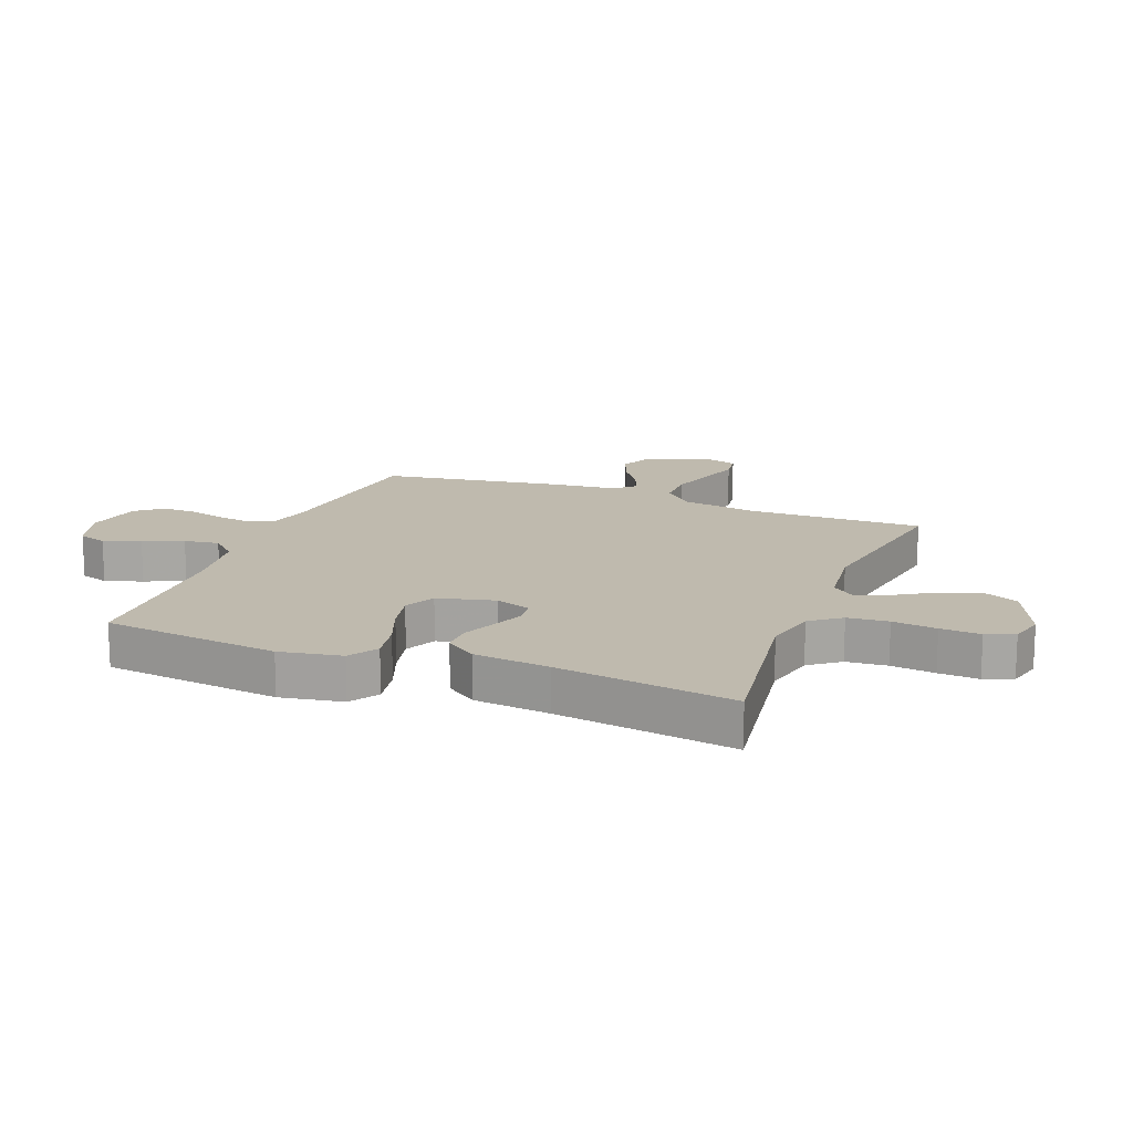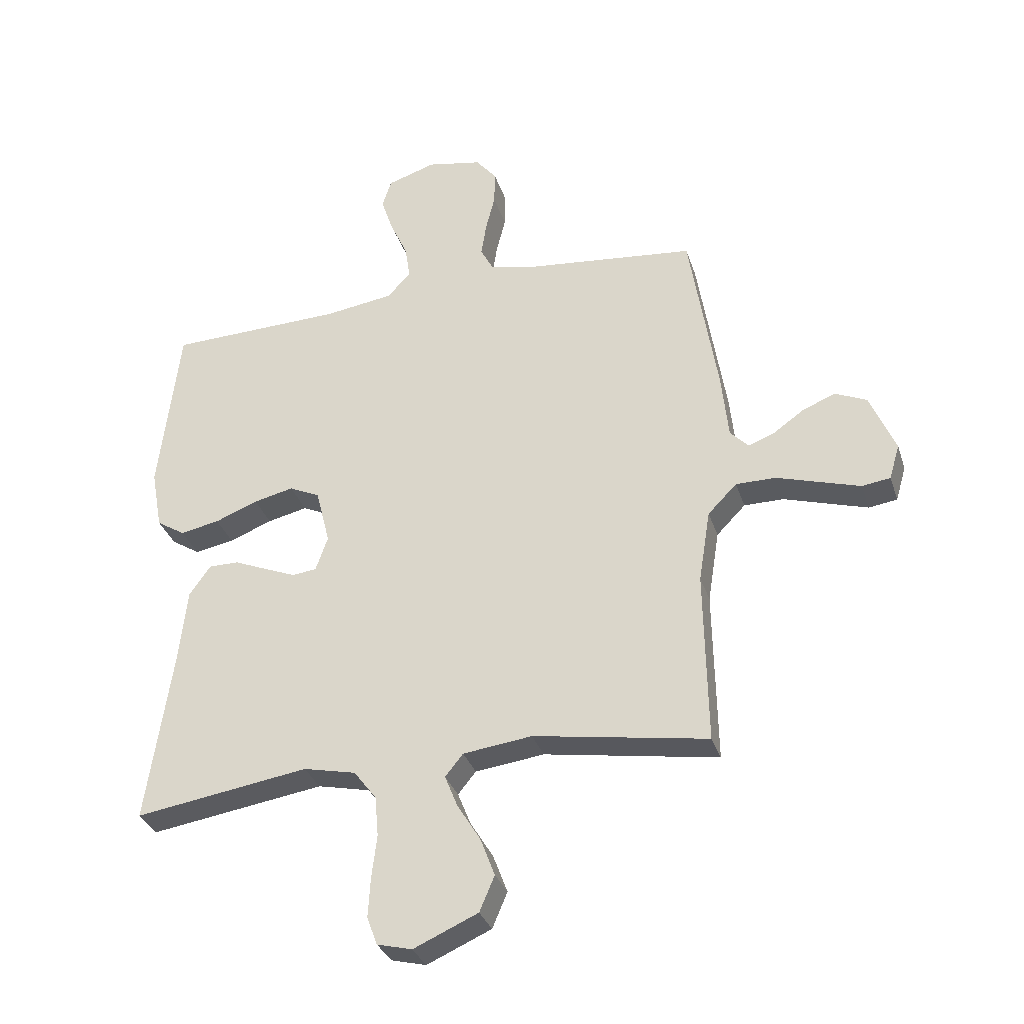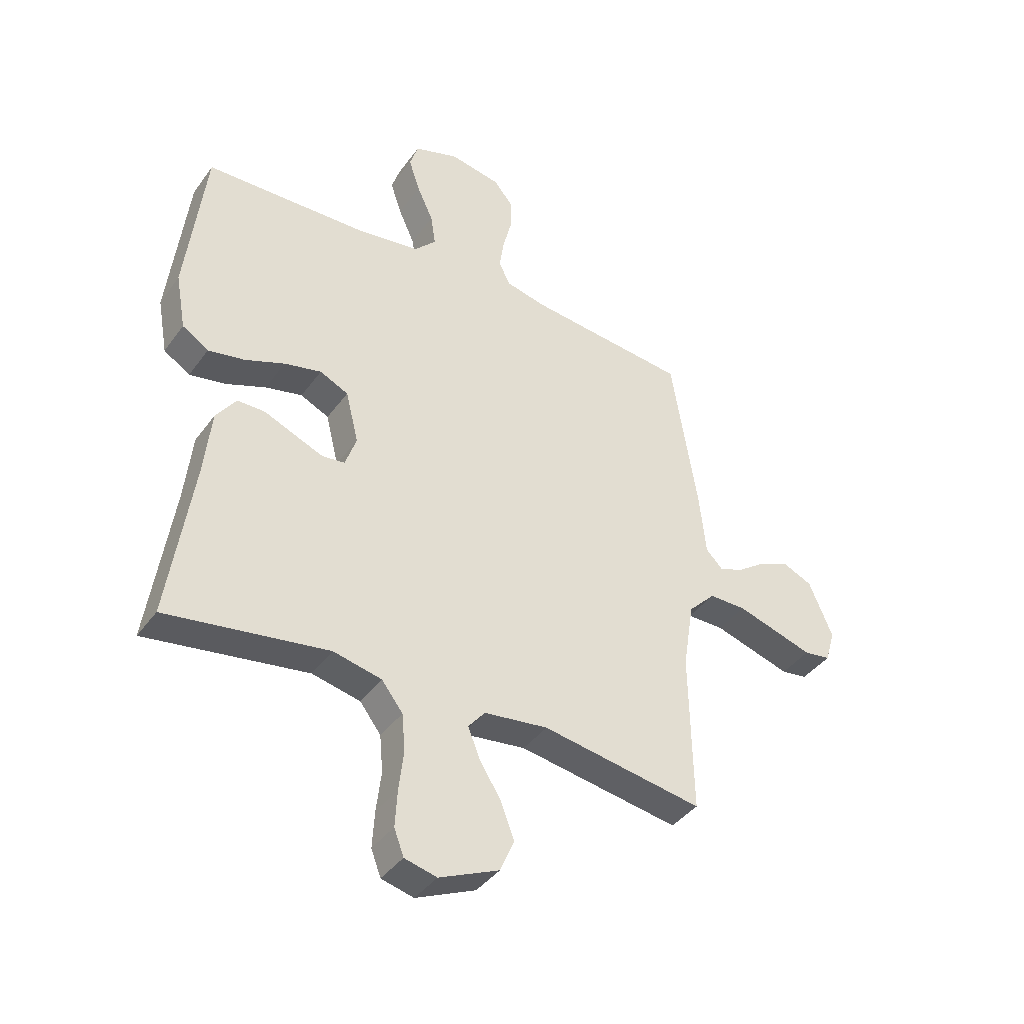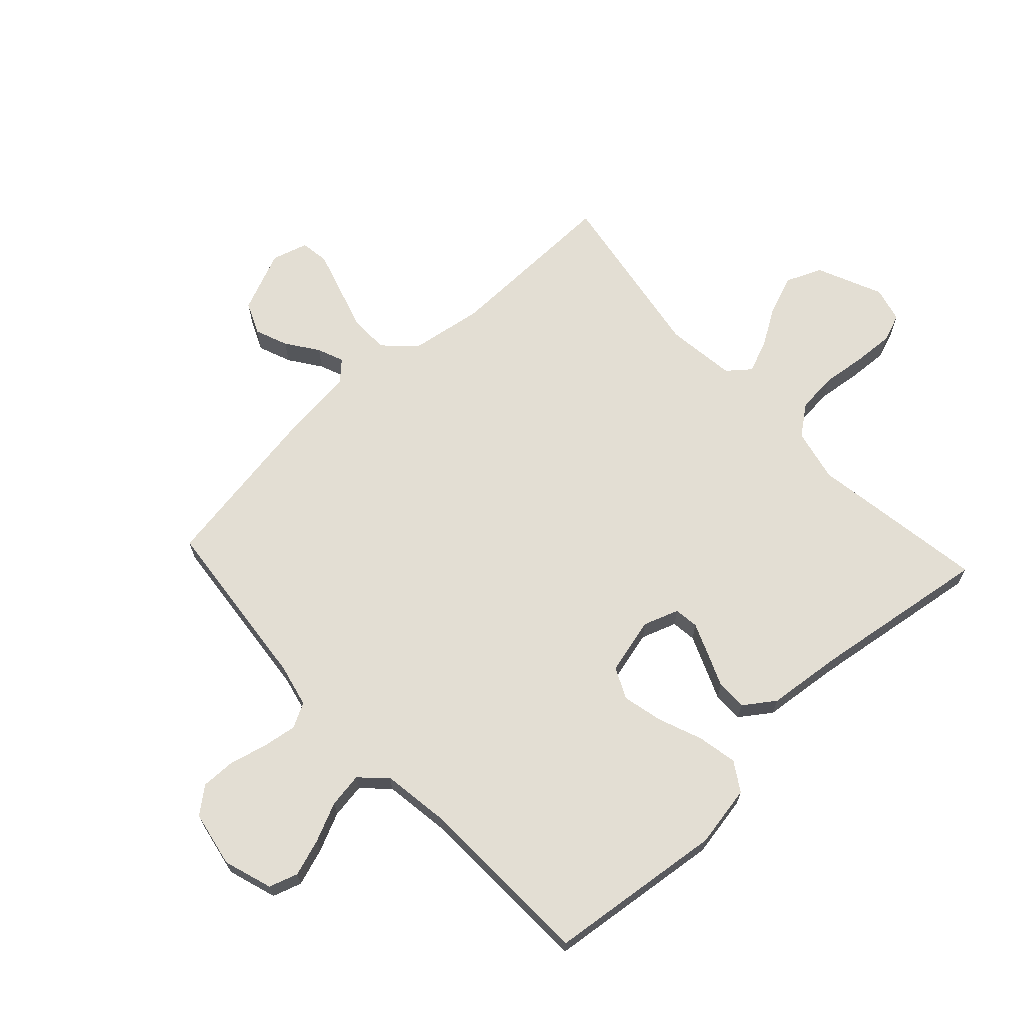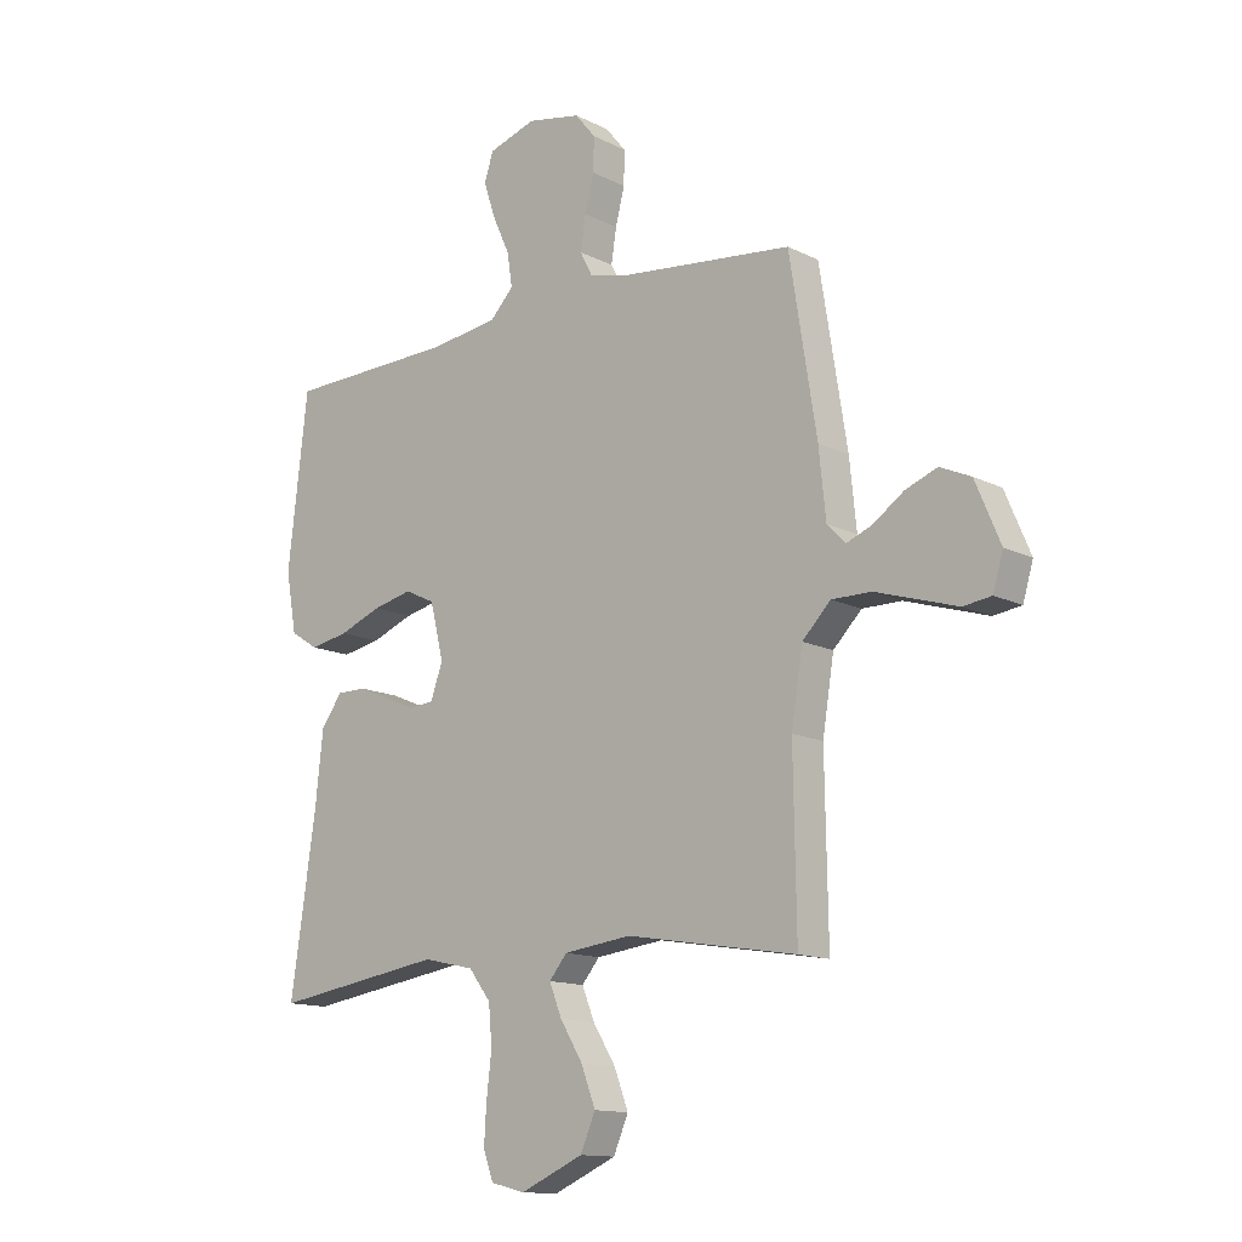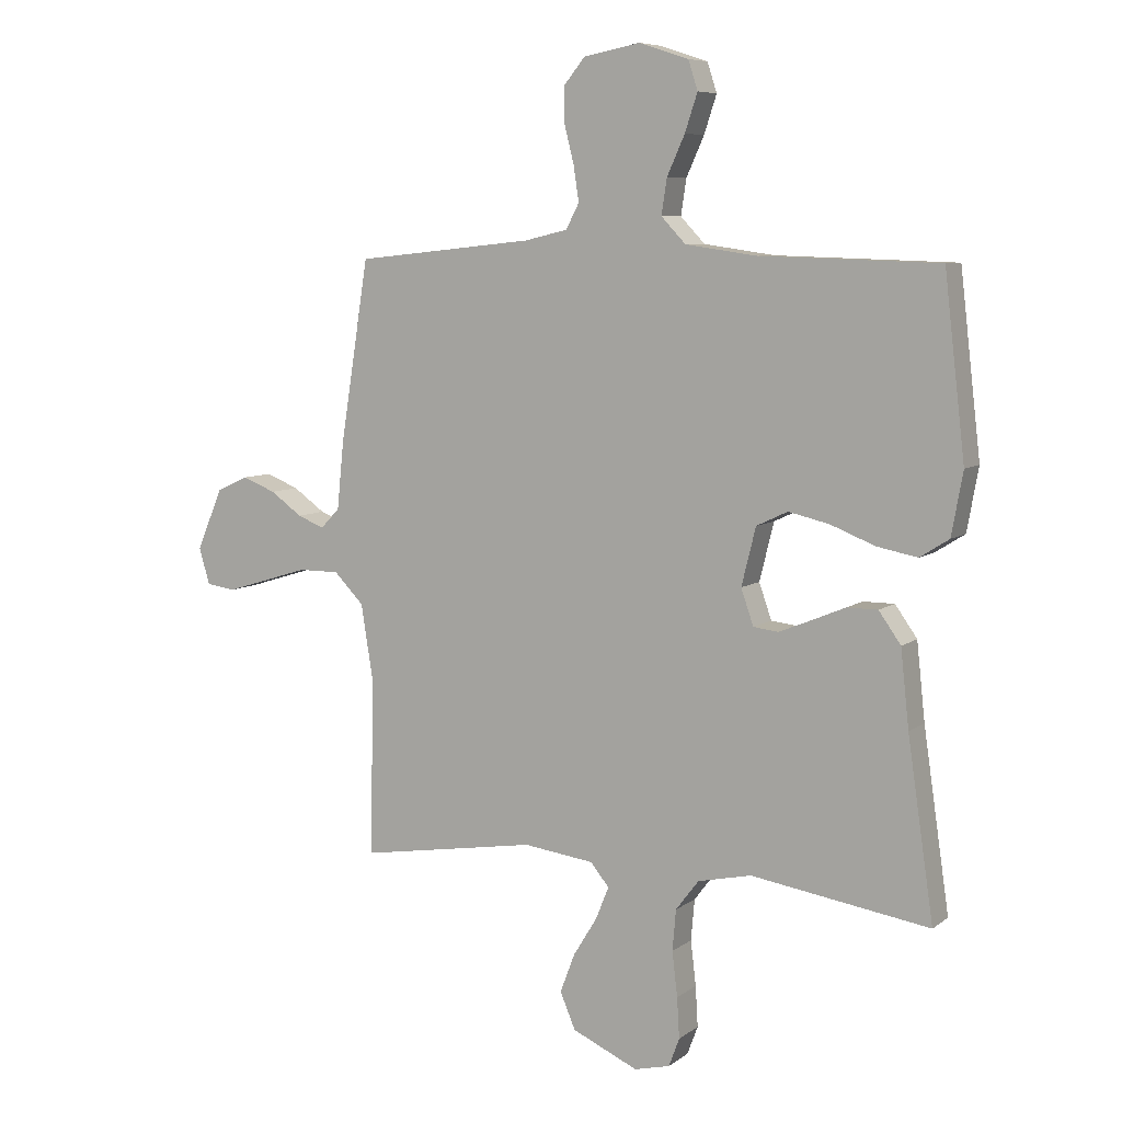
<metadata>
{"format":"obj","ext":"obj","renderer":"f3d","projection":"perspective","resolution":1024,"background":"white","views":[{"elev":15.8,"azim":111.4,"up":"+Y"},{"elev":-32.5,"azim":-163.2,"up":"+Z"},{"elev":-40.1,"azim":147.7,"up":"+Z"},{"elev":67.3,"azim":47.1,"up":"+Y"},{"elev":-13.3,"azim":-138.6,"up":"+Z"},{"elev":7.5,"azim":28.0,"up":"+Z"}]}
</metadata>
<code>
v -0.5 0.07 -0.5
v -0.495 0.07 -0.2
v -0.515 0.07 -0.075
v -0.565 0.07 -0.024
v -0.634 0.07 -0.024
v -0.709 0.07 -0.047
v -0.778 0.07 -0.068
v -0.827 0.07 -0.061
v -0.845 0.07 0
v -0.801 0.07 0.104
v -0.747 0.07 0.128
v -0.691 0.07 0.106
v -0.637 0.07 0.068
v -0.592 0.07 0.05
v -0.56 0.07 0.083
v -0.548 0.07 0.2
v -0.5 0.07 0.5
v -0.2 0.07 0.531
v -0.127 0.07 0.548
v -0.105 0.07 0.59
v -0.114 0.07 0.649
v -0.13 0.07 0.712
v -0.131 0.07 0.771
v -0.095 0.07 0.815
v 0 0.07 0.833
v 0.083 0.07 0.806
v 0.099 0.07 0.757
v 0.078 0.07 0.694
v 0.048 0.07 0.628
v 0.039 0.07 0.569
v 0.08 0.07 0.526
v 0.2 0.07 0.509
v 0.5 0.07 0.5
v 0.535 0.07 0.2
v 0.516 0.07 0.095
v 0.467 0.07 0.064
v 0.399 0.07 0.077
v 0.325 0.07 0.106
v 0.256 0.07 0.122
v 0.203 0.07 0.097
v 0.179 0.07 0
v 0.2 0.07 -0.06
v 0.242 0.07 -0.065
v 0.296 0.07 -0.043
v 0.353 0.07 -0.019
v 0.405 0.07 -0.019
v 0.442 0.07 -0.071
v 0.456 0.07 -0.2
v 0.5 0.07 -0.5
v 0.2 0.07 -0.454
v 0.11 0.07 -0.474
v 0.071 0.07 -0.525
v 0.065 0.07 -0.594
v 0.074 0.07 -0.669
v 0.078 0.07 -0.737
v 0.06 0.07 -0.785
v 0 0.07 -0.8
v -0.111 0.07 -0.751
v -0.137 0.07 -0.69
v -0.112 0.07 -0.624
v -0.072 0.07 -0.559
v -0.05 0.07 -0.504
v -0.081 0.07 -0.466
v -0.2 0.07 -0.451
v -0.5 0 -0.5
v -0.495 0 -0.2
v -0.515 0 -0.075
v -0.565 0 -0.024
v -0.634 0 -0.024
v -0.709 0 -0.047
v -0.778 0 -0.068
v -0.827 0 -0.061
v -0.845 0 0
v -0.801 0 0.104
v -0.747 0 0.128
v -0.691 0 0.106
v -0.637 0 0.068
v -0.592 0 0.05
v -0.56 0 0.083
v -0.548 0 0.2
v -0.5 0 0.5
v -0.2 0 0.531
v -0.127 0 0.548
v -0.105 0 0.59
v -0.114 0 0.649
v -0.13 0 0.712
v -0.131 0 0.771
v -0.095 0 0.815
v 0 0 0.833
v 0.083 0 0.806
v 0.099 0 0.757
v 0.078 0 0.694
v 0.048 0 0.628
v 0.039 0 0.569
v 0.08 0 0.526
v 0.2 0 0.509
v 0.5 0 0.5
v 0.535 0 0.2
v 0.516 0 0.095
v 0.467 0 0.064
v 0.399 0 0.077
v 0.325 0 0.106
v 0.256 0 0.122
v 0.203 0 0.097
v 0.179 0 0
v 0.2 0 -0.06
v 0.242 0 -0.065
v 0.296 0 -0.043
v 0.353 0 -0.019
v 0.405 0 -0.019
v 0.442 0 -0.071
v 0.456 0 -0.2
v 0.5 0 -0.5
v 0.2 0 -0.454
v 0.11 0 -0.474
v 0.071 0 -0.525
v 0.065 0 -0.594
v 0.074 0 -0.669
v 0.078 0 -0.737
v 0.06 0 -0.785
v 0 0 -0.8
v -0.111 0 -0.751
v -0.137 0 -0.69
v -0.112 0 -0.624
v -0.072 0 -0.559
v -0.05 0 -0.504
v -0.081 0 -0.466
v -0.2 0 -0.451
f 58 59 60 61
f 58 61 62
f 57 58 62
f 56 57 62
f 53 54 55 56
f 53 56 62
f 52 53 62 63
f 48 49 50
f 48 50 51
f 47 48 51
f 44 45 46 47
f 43 44 47 51
f 42 43 51 52
f 35 36 37 38
f 35 38 39
f 32 33 34 35
f 31 32 35 39
f 30 31 39 40
f 26 27 28 29
f 24 25 26 29
f 24 29 30
f 21 22 23 24
f 20 21 24 30
f 19 20 30 40
f 15 16 17 18
f 15 18 19 40
f 10 11 12 13
f 10 13 14
f 9 10 14
f 8 9 14
f 5 6 7 8
f 5 8 14
f 4 5 14 15
f 64 1 2
f 63 64 2 3
f 41 42 52 63
f 15 40 41 63
f 3 4 15 63
f 125 124 123 122
f 126 125 122
f 126 122 121
f 126 121 120
f 120 119 118 117
f 126 120 117
f 127 126 117 116
f 114 113 112
f 115 114 112
f 115 112 111
f 111 110 109 108
f 115 111 108 107
f 116 115 107 106
f 102 101 100 99
f 103 102 99
f 99 98 97 96
f 103 99 96 95
f 104 103 95 94
f 93 92 91 90
f 93 90 89 88
f 94 93 88
f 88 87 86 85
f 94 88 85 84
f 104 94 84 83
f 82 81 80 79
f 104 83 82 79
f 77 76 75 74
f 78 77 74
f 78 74 73
f 78 73 72
f 72 71 70 69
f 78 72 69
f 79 78 69 68
f 66 65 128
f 67 66 128 127
f 127 116 106 105
f 127 105 104 79
f 127 79 68 67
f 1 65 66 2
f 2 66 67 3
f 3 67 68 4
f 4 68 69 5
f 5 69 70 6
f 6 70 71 7
f 7 71 72 8
f 8 72 73 9
f 9 73 74 10
f 10 74 75 11
f 11 75 76 12
f 12 76 77 13
f 13 77 78 14
f 14 78 79 15
f 15 79 80 16
f 16 80 81 17
f 17 81 82 18
f 18 82 83 19
f 19 83 84 20
f 20 84 85 21
f 21 85 86 22
f 22 86 87 23
f 23 87 88 24
f 24 88 89 25
f 25 89 90 26
f 26 90 91 27
f 27 91 92 28
f 28 92 93 29
f 29 93 94 30
f 30 94 95 31
f 31 95 96 32
f 32 96 97 33
f 33 97 98 34
f 34 98 99 35
f 35 99 100 36
f 36 100 101 37
f 37 101 102 38
f 38 102 103 39
f 39 103 104 40
f 40 104 105 41
f 41 105 106 42
f 42 106 107 43
f 43 107 108 44
f 44 108 109 45
f 45 109 110 46
f 46 110 111 47
f 47 111 112 48
f 48 112 113 49
f 49 113 114 50
f 50 114 115 51
f 51 115 116 52
f 52 116 117 53
f 53 117 118 54
f 54 118 119 55
f 55 119 120 56
f 56 120 121 57
f 57 121 122 58
f 58 122 123 59
f 59 123 124 60
f 60 124 125 61
f 61 125 126 62
f 62 126 127 63
f 63 127 128 64
f 64 128 65 1

</code>
